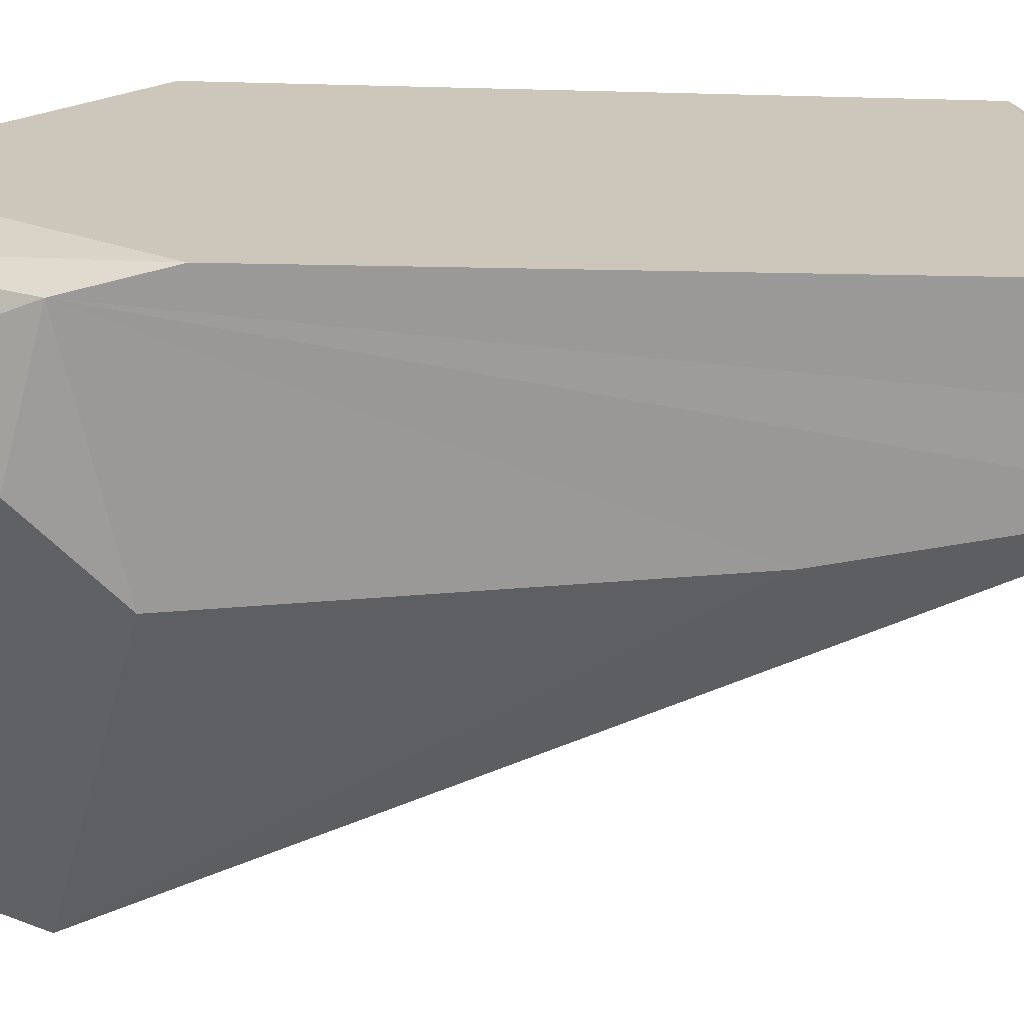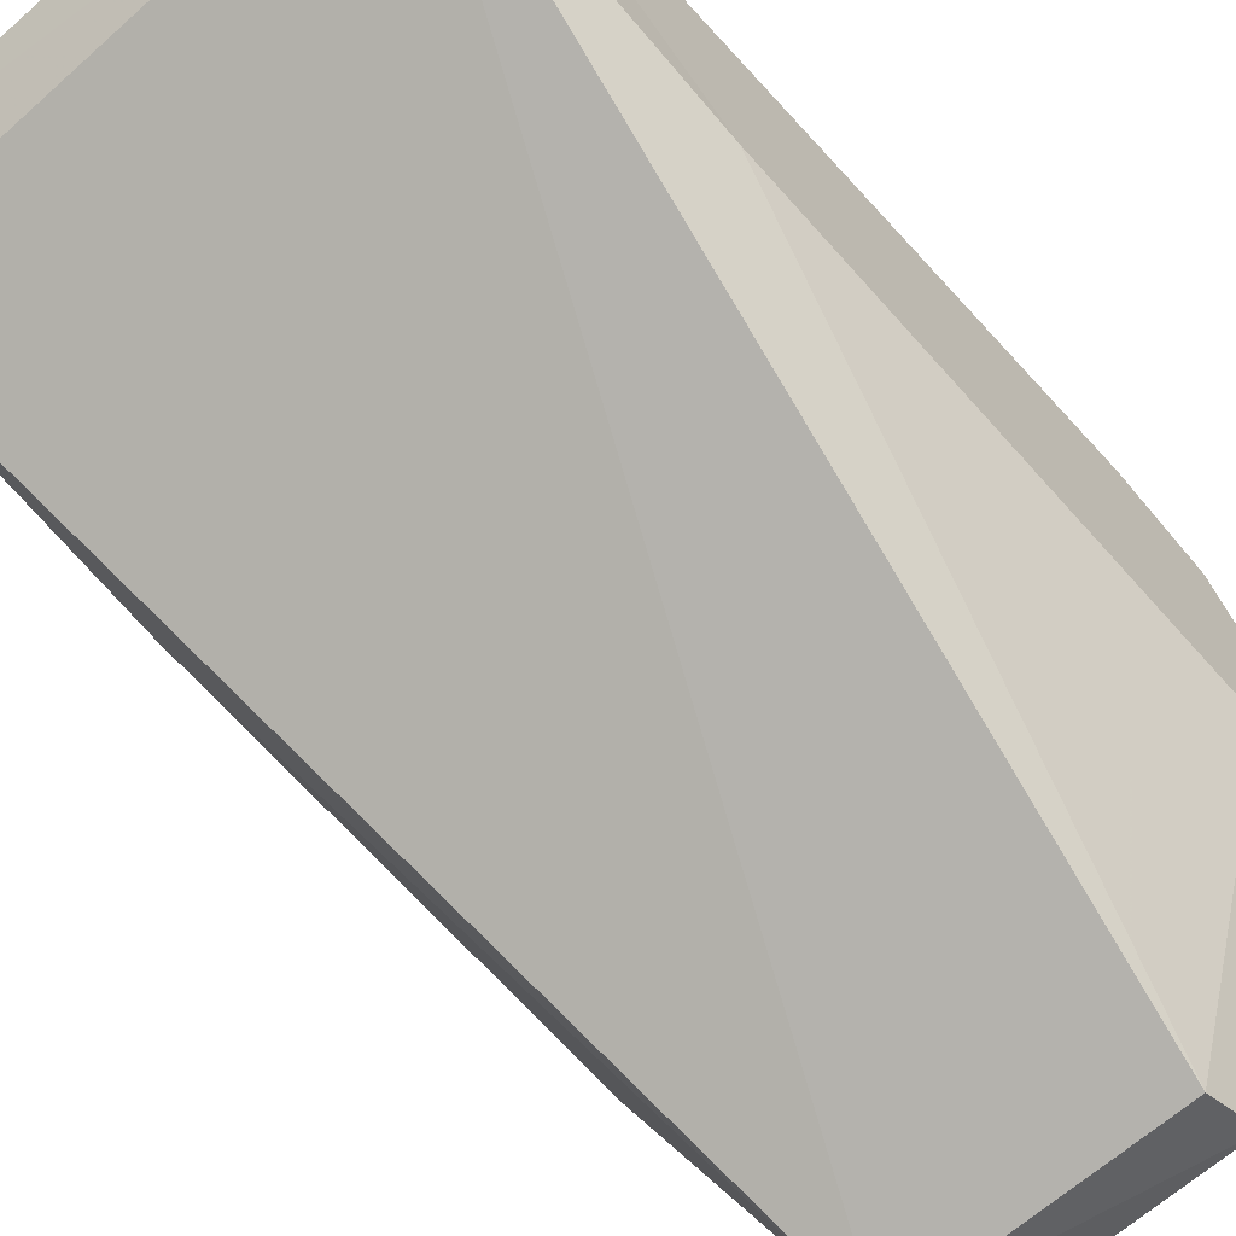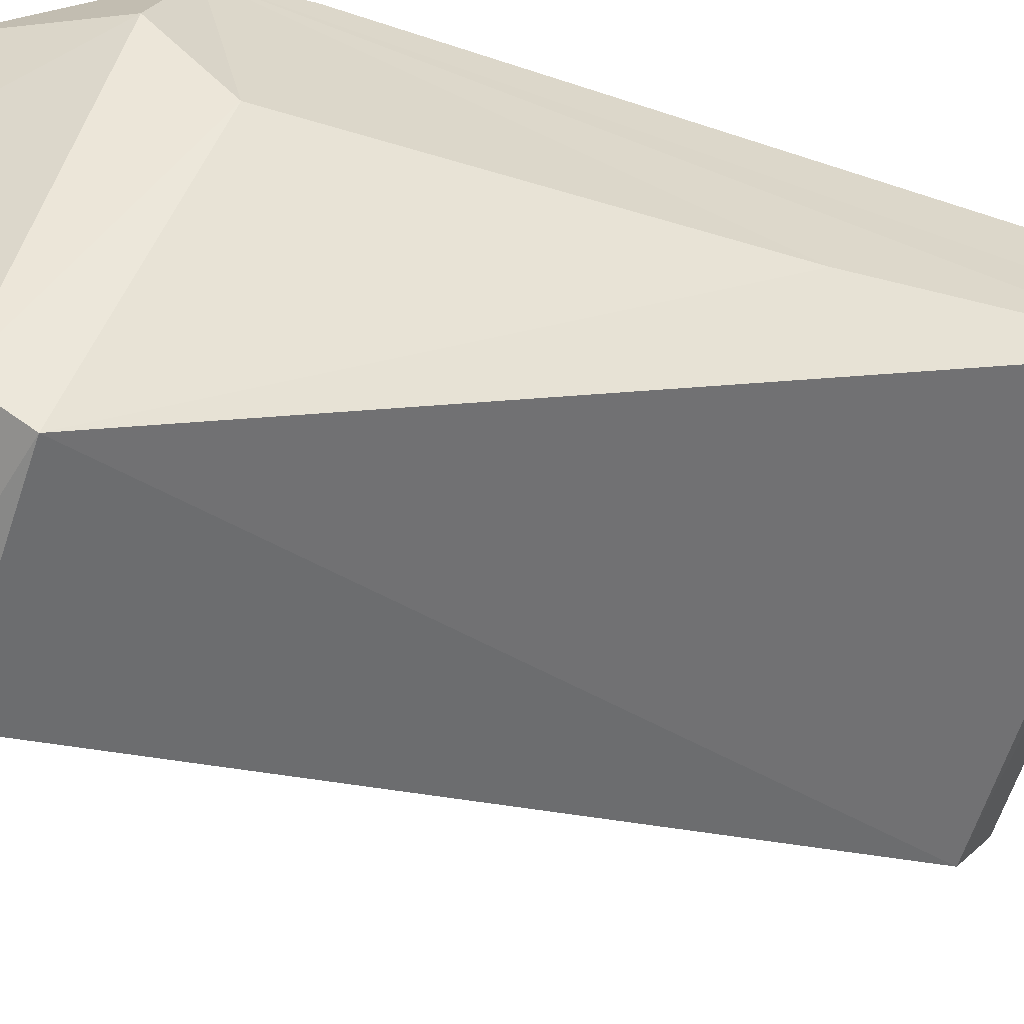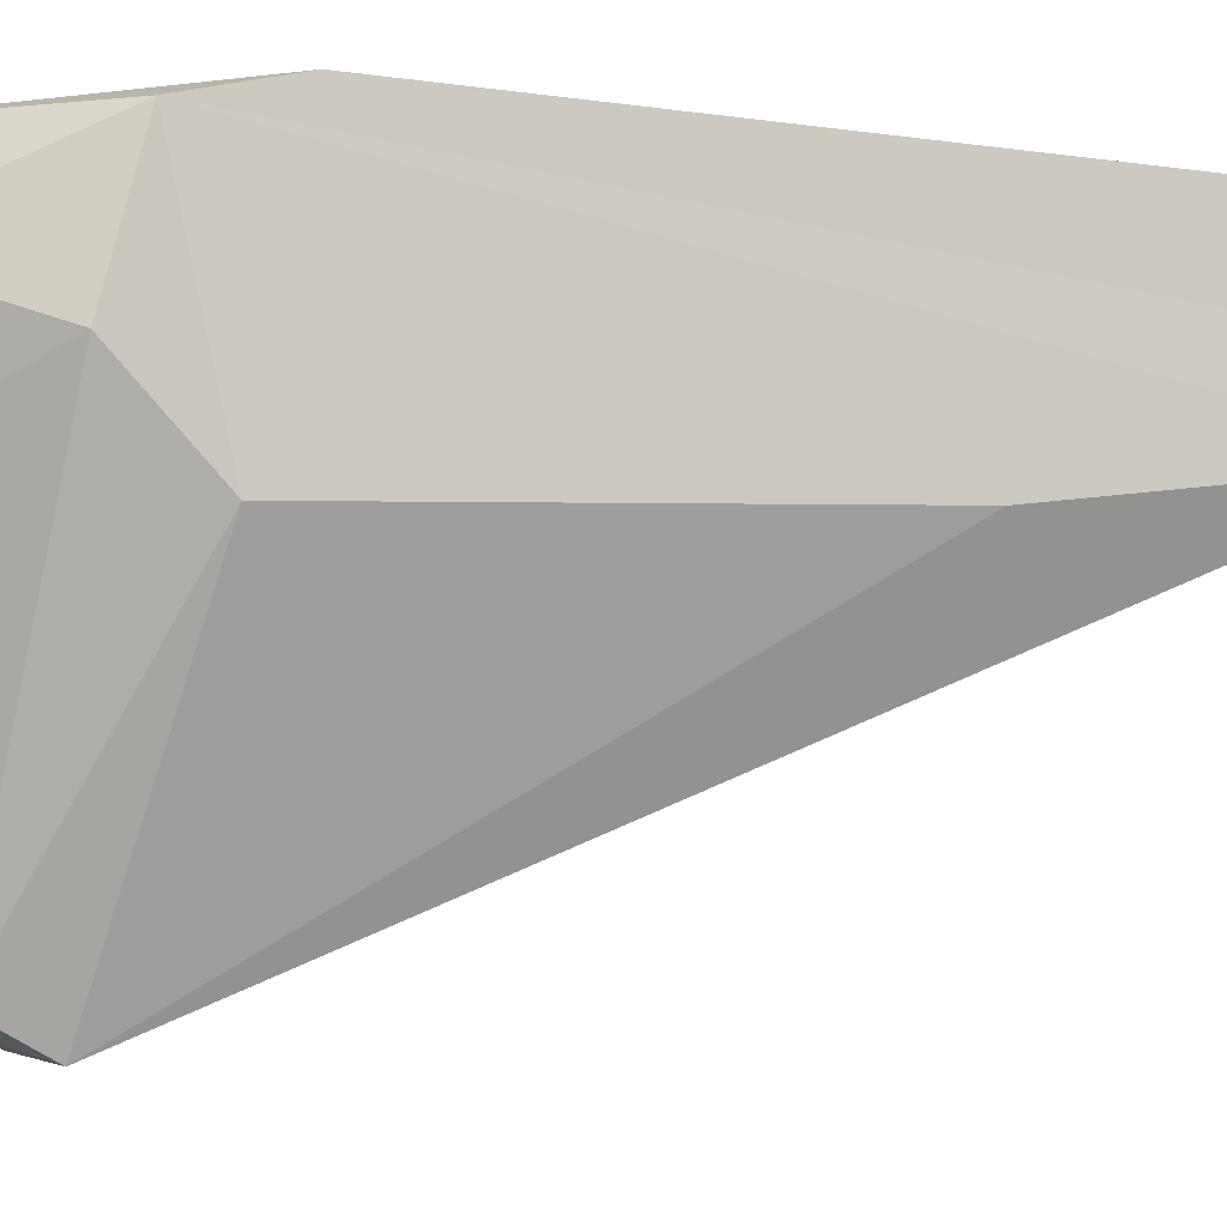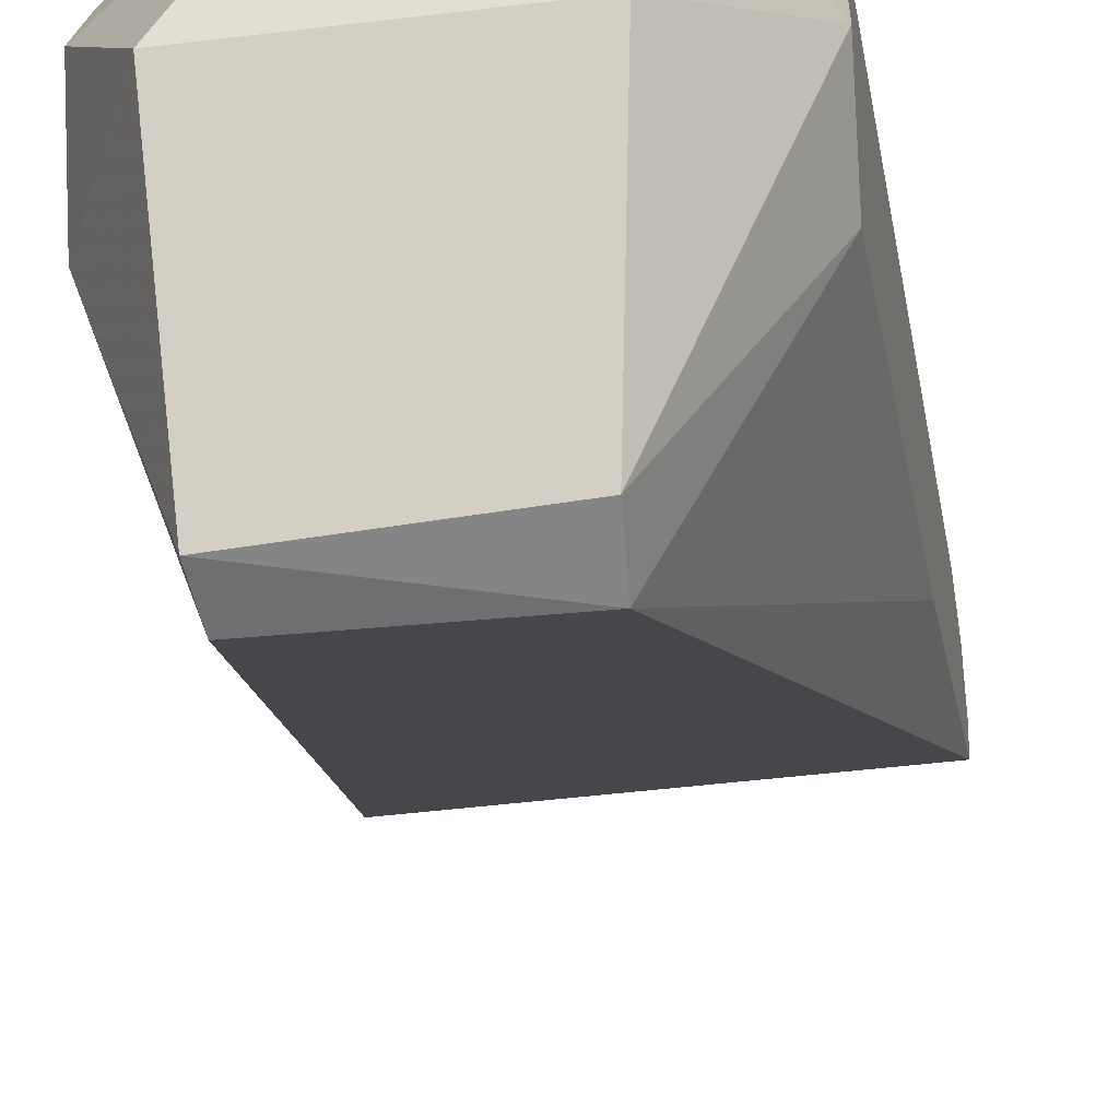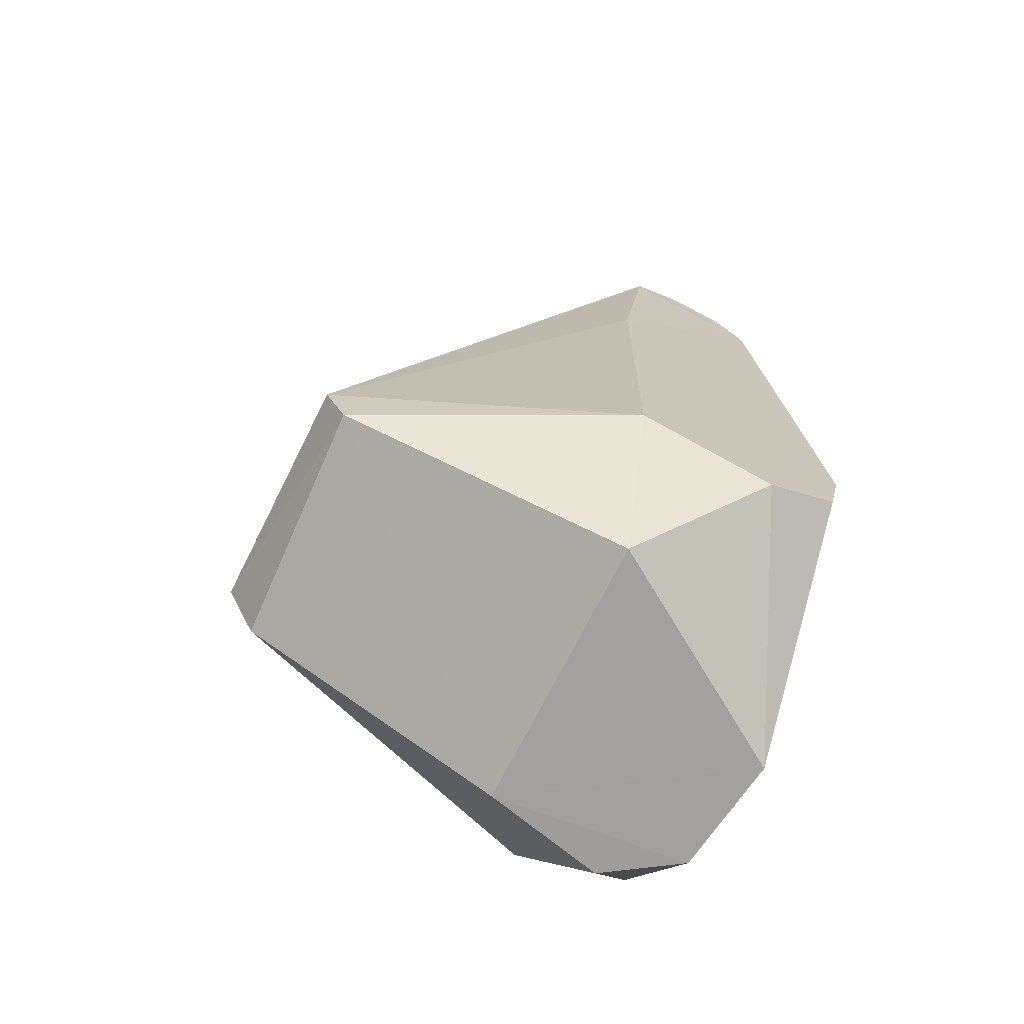
<metadata>
{"format":"obj","ext":"obj","renderer":"f3d","projection":"perspective","resolution":1024,"background":"white","views":[{"elev":21.3,"azim":-96.3,"up":"+Y"},{"elev":-66.2,"azim":41.7,"up":"+Y"},{"elev":-61.5,"azim":-107.5,"up":"+Y"},{"elev":-5.4,"azim":-105.6,"up":"+Y"},{"elev":-33.7,"azim":-169.2,"up":"+Y"},{"elev":-72.5,"azim":64.5,"up":"+Z"}]}
</metadata>
<code>
v -0.01054 -0.07258 -0.01588
v 0.008667 0.02044 -0.0404
v -0.01156 -0.06687 -0.02626
v 0.02991 -0.07182 -0.01675
v 0.0304 -0.06812 -0.02592
v -0.01555 -0.01889 -0.04091
v 0.0339 -0.01775 -0.04092
v -0.01265 0.01695 -0.04032
v -0.02127 0.00341 -0.04032
v -0.03323 -0.002676 0.1275
v 0.04915 -0.002676 0.1275
v 0.04915 0.008351 0.1251
v -0.03323 0.008351 0.1251
v -0.03323 0.01677 -0.01174
v -0.03323 0.01442 0.1155
v -0.0346 -0.00546 -0.01771
v -0.03323 -0.01854 0.07155
v -0.03323 -0.02055 -0.003451
v -0.03323 0.02019 0.003722
v -0.03342 -0.01246 0.1209
v 0.04915 0.01442 0.1155
v 0.04915 -0.01854 0.07155
v 0.04914 -0.02062 -0.01267
v 0.0495 -0.01225 0.1213
v 0.04915 0.003414 -0.02024
v 0.04915 0.02019 0.003722
v 0.04915 0.01677 -0.01174
f 1 24 20
f 24 1 4
f 16 3 18
f 24 4 22
f 1 5 4
f 3 5 1
f 1 18 3
f 23 5 7
f 26 27 2
f 18 1 17
f 20 17 1
f 25 7 2
f 25 2 27
f 25 23 7
f 23 22 4
f 6 7 5
f 6 5 3
f 9 6 16
f 3 16 6
f 14 9 16
f 2 19 26
f 5 23 4
f 2 7 6
f 8 14 19
f 8 19 2
f 14 8 9
f 2 6 8
f 8 6 9
f 10 24 11
f 10 20 24
f 11 12 10
f 10 12 13
f 14 10 13
f 14 13 15
f 18 17 14
f 14 16 18
f 15 19 14
f 20 14 17
f 20 10 14
f 23 21 22
f 21 11 24
f 21 24 22
f 23 25 21
f 21 12 11
f 27 26 21
f 21 25 27
f 21 15 13
f 12 21 13
f 21 19 15
f 21 26 19

</code>
